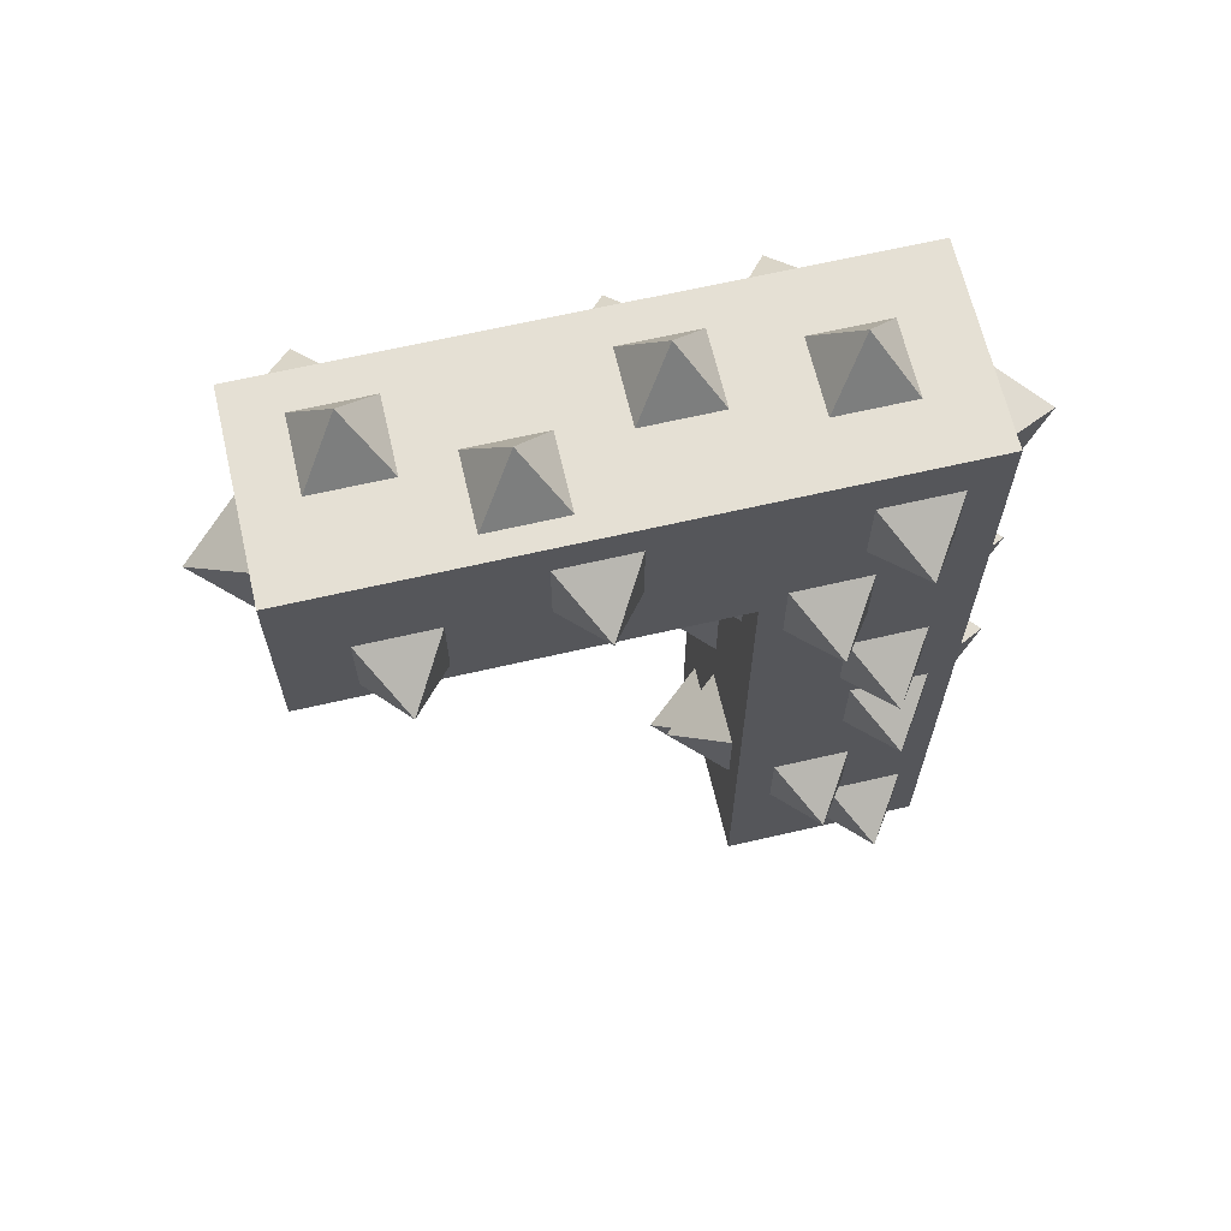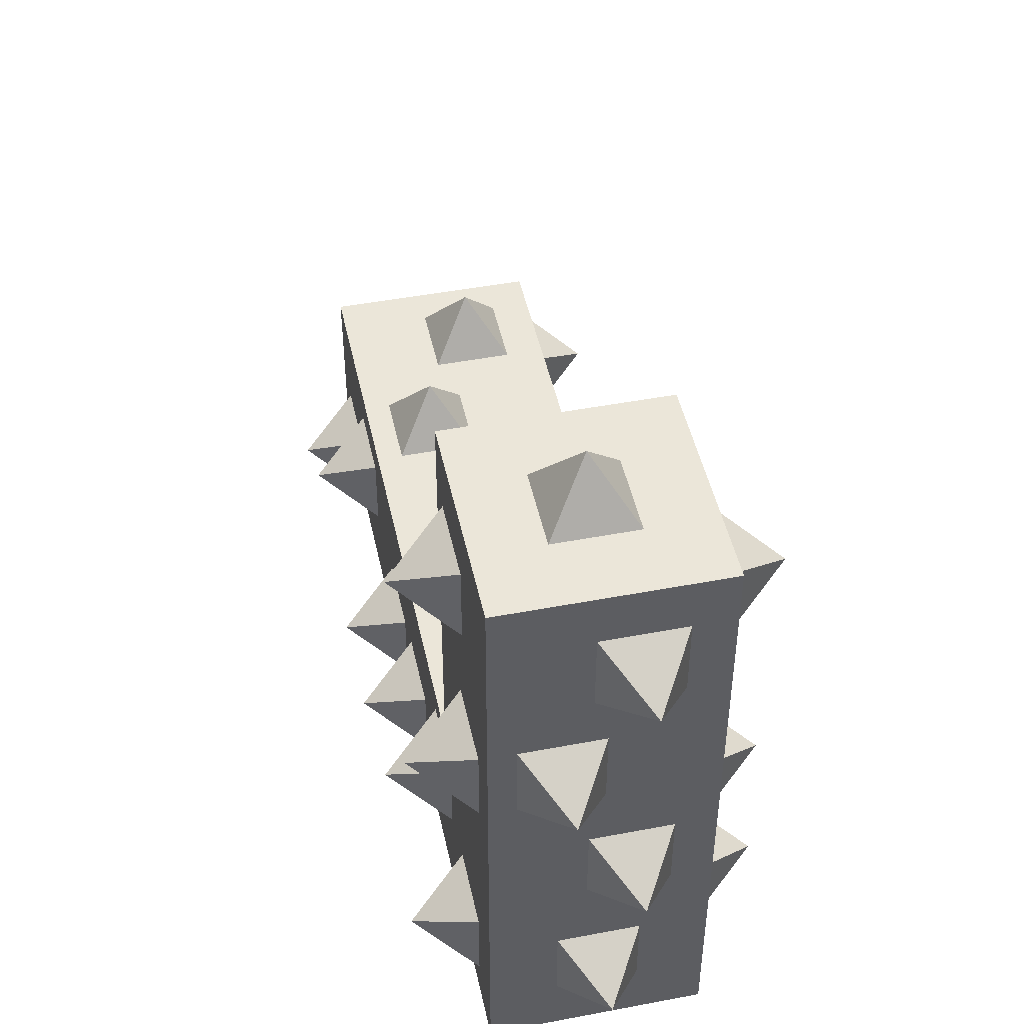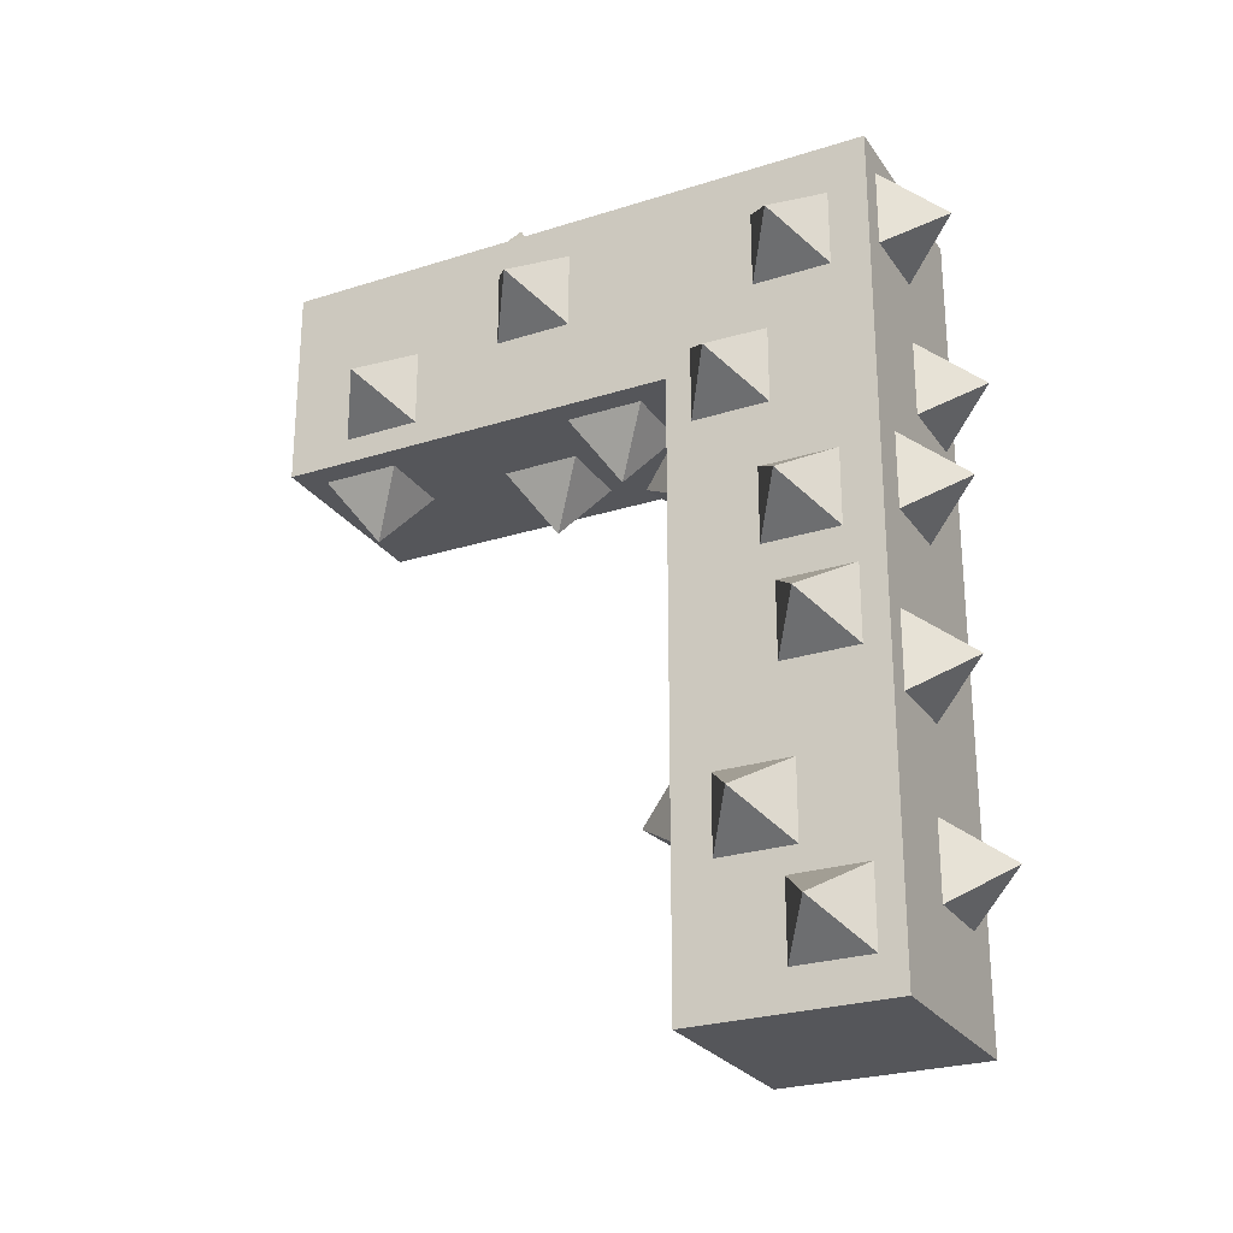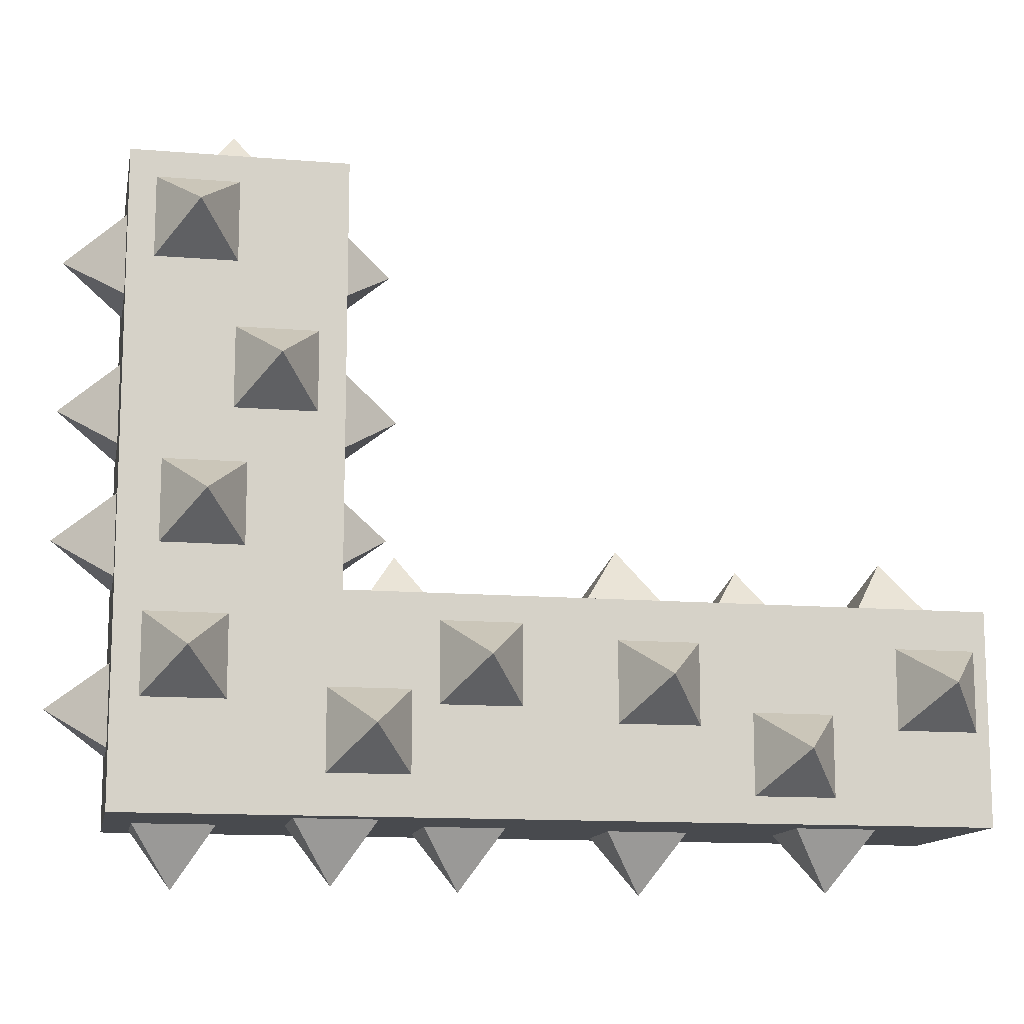
<metadata>
{"format":"obj","ext":"obj","renderer":"f3d","projection":"perspective","resolution":1024,"background":"white","views":[{"elev":65.5,"azim":-103.1,"up":"+Z"},{"elev":47.3,"azim":-12.1,"up":"+Y"},{"elev":-26.0,"azim":-63.2,"up":"+Z"},{"elev":-12.8,"azim":79.2,"up":"+Y"}]}
</metadata>
<code>
g Swamp_campaign3_BUR2
v 0.5 0.5 0
v -0.5 -0.5 0
v 0.5 -0.5 0
v -0.5 0.5 0
v -0.5 0.5 2
v 0.5 -0.5 2
v -0.5 -0.5 2
v 0.5 0.5 2
v -0.5 -0.5 2
v 0.5 -0.5 0
v -0.5 -0.5 0
v 0.5 -0.5 2
v 0.5 -0.5 2
v 0.5 0.5 0
v 0.5 -0.5 0
v 0.5 0.5 2
v 0.5 0.5 2
v -0.5 0.5 0
v 0.5 0.5 0
v -0.5 0.5 2
v -0.5 0.5 2
v -0.5 -0.5 0
v -0.5 0.5 0
v -0.5 -0.5 2
v -0.4993 0.0006536 1.498
v -0.7824 -0.1881 1.687
v -0.4993 -0.3768 1.498
v -0.4993 -0.3768 1.498
v -0.7824 -0.1881 1.687
v -0.4993 -0.3768 1.876
v -0.4993 -0.3768 1.876
v -0.7824 -0.1881 1.687
v -0.4993 0.0006536 1.876
v -0.4993 0.0006536 1.876
v -0.7824 -0.1881 1.687
v -0.4993 0.0006536 1.498
v 0.1899 0.1875 2
v 0.00122 -0.001219 2.283
v -0.1875 0.1875 2
v -0.1875 0.1875 2
v 0.00122 -0.001219 2.283
v -0.1875 -0.1899 2
v -0.1875 -0.1899 2
v 0.00122 -0.001219 2.283
v 0.1899 -0.1899 2
v 0.1899 -0.1899 2
v 0.00122 -0.001219 2.283
v 0.1899 0.1875 2
v 0.3774 0.5 1.498
v 0.1887 0.7831 1.686
v 0 0.5 1.498
v 0 0.5 1.498
v 0.1887 0.7831 1.686
v 0 0.5 1.875
v 0 0.5 1.875
v 0.1887 0.7831 1.686
v 0.3774 0.5 1.875
v 0.3774 0.5 1.875
v 0.1887 0.7831 1.686
v 0.3774 0.5 1.498
v 0.00244 0.5 0.8101
v -0.1863 0.7831 0.9988
v -0.375 0.5 0.8101
v -0.375 0.5 0.8101
v -0.1863 0.7831 0.9988
v -0.375 0.5 1.188
v -0.375 0.5 1.188
v -0.1863 0.7831 0.9988
v 0.00244 0.5 1.188
v 0.00244 0.5 1.188
v -0.1863 0.7831 0.9988
v 0.00244 0.5 0.8101
v 0.3125 0.5 0.1851
v 0.1238 0.7831 0.3738
v -0.06494 0.5 0.1851
v -0.06494 0.5 0.1851
v 0.1238 0.7831 0.3738
v -0.06494 0.5 0.5625
v -0.06494 0.5 0.5625
v 0.1238 0.7831 0.3738
v 0.3125 0.5 0.5625
v 0.3125 0.5 0.5625
v 0.1238 0.7831 0.3738
v 0.3125 0.5 0.1851
v -0.5 0.3125 0.6851
v -0.7831 0.1238 0.8738
v -0.5 -0.06494 0.6851
v -0.5 -0.06494 0.6851
v -0.7831 0.1238 0.8738
v -0.5 -0.06494 1.062
v -0.5 -0.06494 1.062
v -0.7831 0.1238 0.8738
v -0.5 0.3125 1.062
v -0.5 0.3125 1.062
v -0.7831 0.1238 0.8738
v -0.5 0.3125 0.6851
v -0.5 5.15e-07 0.1851
v -0.7831 -0.1887 0.3738
v -0.5 -0.3774 0.1851
v -0.5 -0.3774 0.1851
v -0.7831 -0.1887 0.3738
v -0.5 -0.3774 0.5625
v -0.5 -0.3774 0.5625
v -0.7831 -0.1887 0.3738
v -0.5 5.15e-07 0.5625
v -0.5 5.15e-07 0.5625
v -0.7831 -0.1887 0.3738
v -0.5 5.15e-07 0.1851
v -0.375 -0.5 1.312
v -0.1863 -0.7831 1.501
v 0.00244 -0.5 1.312
v 0.00244 -0.5 1.312
v -0.1863 -0.7831 1.501
v 0.00244 -0.5 1.69
v 0.00244 -0.5 1.69
v -0.1863 -0.7831 1.501
v -0.375 -0.5 1.69
v -0.375 -0.5 1.69
v -0.1863 -0.7831 1.501
v -0.375 -0.5 1.312
v -0.06494 -0.5 0.4976
v 0.1238 -0.7831 0.6863
v 0.3125 -0.5 0.4976
v 0.3125 -0.5 0.4976
v 0.1238 -0.7831 0.6863
v 0.3125 -0.5 0.875
v 0.3125 -0.5 0.875
v 0.1238 -0.7831 0.6863
v -0.06494 -0.5 0.875
v -0.06494 -0.5 0.875
v 0.1238 -0.7831 0.6863
v -0.06494 -0.5 0.4976
v 0.5 -0.3774 0.7476
v 0.7831 -0.1887 0.9363
v 0.5 -3.357e-06 0.7476
v 0.5 -3.357e-06 0.7476
v 0.7831 -0.1887 0.9363
v 0.5 -3.357e-06 1.125
v 0.5 -3.357e-06 1.125
v 0.7831 -0.1887 0.9363
v 0.5 -0.3774 1.125
v 0.5 -0.3774 1.125
v 0.7831 -0.1887 0.9363
v 0.5 -0.3774 0.7476
v 0.5 -0.06494 1.373
v 0.7831 0.1238 1.561
v 0.5 0.3125 1.373
v 0.5 0.3125 1.373
v 0.7831 0.1238 1.561
v 0.5 0.3125 1.75
v 0.5 0.3125 1.75
v 0.7831 0.1238 1.561
v 0.5 -0.06494 1.75
v 0.5 -0.06494 1.75
v 0.7831 0.1238 1.561
v 0.5 -0.06494 1.373
v 0.5 -0.06494 0.06006
v 0.7831 0.1238 0.2488
v 0.5 0.3125 0.06006
v 0.5 0.3125 0.06006
v 0.7831 0.1238 0.2488
v 0.5 0.3125 0.4375
v 0.5 0.3125 0.4375
v 0.7831 0.1238 0.2488
v 0.5 -0.06494 0.4375
v 0.5 -0.06494 0.4375
v 0.7831 0.1238 0.2488
v 0.5 -0.06494 0.06006
v -0.5 -0.5 2
v 0.5 0.5 2
v -0.5 0.5 2
v 0.5 -0.5 2
v 0.5 -0.5 4
v -0.5 0.5 4
v 0.5 0.5 4
v -0.5 -0.5 4
v 0.5 0.5 4
v -0.5 0.5 2
v 0.5 0.5 2
v -0.5 0.5 4
v -0.5 0.5 4
v -0.5 -0.5 2
v -0.5 0.5 2
v -0.5 -0.5 4
v -0.5 -0.5 4
v 0.5 -0.5 2
v -0.5 -0.5 2
v 0.5 -0.5 4
v 0.5 -0.5 4
v 0.5 0.5 2
v 0.5 -0.5 2
v 0.5 0.5 4
v 0.4993 -0.0006536 3.498
v 0.7824 0.1881 3.687
v 0.4993 0.3768 3.498
v 0.4993 0.3768 3.498
v 0.7824 0.1881 3.687
v 0.4993 0.3768 3.876
v 0.4993 0.3768 3.876
v 0.7824 0.1881 3.687
v 0.4993 -0.0006536 3.876
v 0.4993 -0.0006536 3.876
v 0.7824 0.1881 3.687
v 0.4993 -0.0006536 3.498
v -0.1899 -0.1875 4
v -0.00122 0.001219 4.283
v 0.1875 -0.1875 4
v 0.1875 -0.1875 4
v -0.00122 0.001219 4.283
v 0.1875 0.1899 4
v 0.1875 0.1899 4
v -0.00122 0.001219 4.283
v -0.1899 0.1899 4
v -0.1899 0.1899 4
v -0.00122 0.001219 4.283
v -0.1899 -0.1875 4
v -0.3774 -0.5 3.498
v -0.1887 -0.7831 3.686
v -1.589e-08 -0.5 3.498
v -1.589e-08 -0.5 3.498
v -0.1887 -0.7831 3.686
v -1.589e-08 -0.5 3.875
v -1.589e-08 -0.5 3.875
v -0.1887 -0.7831 3.686
v -0.3774 -0.5 3.875
v -0.3774 -0.5 3.875
v -0.1887 -0.7831 3.686
v -0.3774 -0.5 3.498
v -0.00244 -0.5 2.81
v 0.1863 -0.7831 2.999
v 0.375 -0.5 2.81
v 0.375 -0.5 2.81
v 0.1863 -0.7831 2.999
v 0.375 -0.5 3.187
v 0.375 -0.5 3.187
v 0.1863 -0.7831 2.999
v -0.00244 -0.5 3.187
v -0.00244 -0.5 3.187
v 0.1863 -0.7831 2.999
v -0.00244 -0.5 2.81
v -0.3125 -0.5 2.185
v -0.1238 -0.7831 2.374
v 0.06494 -0.5 2.185
v 0.06494 -0.5 2.185
v -0.1238 -0.7831 2.374
v 0.06494 -0.5 2.562
v 0.06494 -0.5 2.562
v -0.1238 -0.7831 2.374
v -0.3125 -0.5 2.562
v -0.3125 -0.5 2.562
v -0.1238 -0.7831 2.374
v -0.3125 -0.5 2.185
v 0.5 -0.3125 2.685
v 0.7831 -0.1238 2.874
v 0.5 0.06494 2.685
v 0.5 0.06494 2.685
v 0.7831 -0.1238 2.874
v 0.5 0.06494 3.062
v 0.5 0.06494 3.062
v 0.7831 -0.1238 2.874
v 0.5 -0.3125 3.062
v 0.5 -0.3125 3.062
v 0.7831 -0.1238 2.874
v 0.5 -0.3125 2.685
v 0.5 -5.309e-07 2.185
v 0.7831 0.1887 2.374
v 0.5 0.3774 2.185
v 0.5 0.3774 2.185
v 0.7831 0.1887 2.374
v 0.5 0.3774 2.562
v 0.5 0.3774 2.562
v 0.7831 0.1887 2.374
v 0.5 -5.309e-07 2.562
v 0.5 -5.309e-07 2.562
v 0.7831 0.1887 2.374
v 0.5 -5.309e-07 2.185
v 0.375 0.5 3.312
v 0.1863 0.7831 3.501
v -0.00244 0.5 3.312
v -0.00244 0.5 3.312
v 0.1863 0.7831 3.501
v -0.00244 0.5 3.69
v -0.00244 0.5 3.69
v 0.1863 0.7831 3.501
v 0.375 0.5 3.69
v 0.375 0.5 3.69
v 0.1863 0.7831 3.501
v 0.375 0.5 3.312
v 0.06494 0.5 2.498
v -0.1238 0.7831 2.686
v -0.3125 0.5 2.498
v -0.3125 0.5 2.498
v -0.1238 0.7831 2.686
v -0.3125 0.5 2.875
v -0.3125 0.5 2.875
v -0.1238 0.7831 2.686
v 0.06494 0.5 2.875
v 0.06494 0.5 2.875
v -0.1238 0.7831 2.686
v 0.06494 0.5 2.498
v -0.5 0.3774 2.748
v -0.7831 0.1887 2.936
v -0.5 3.373e-06 2.748
v -0.5 3.373e-06 2.748
v -0.7831 0.1887 2.936
v -0.5 3.373e-06 3.125
v -0.5 3.373e-06 3.125
v -0.7831 0.1887 2.936
v -0.5 0.3774 3.125
v -0.5 0.3774 3.125
v -0.7831 0.1887 2.936
v -0.5 0.3774 2.748
v -0.5 0.06494 3.373
v -0.7831 -0.1238 3.561
v -0.5 -0.3125 3.373
v -0.5 -0.3125 3.373
v -0.7831 -0.1238 3.561
v -0.5 -0.3125 3.75
v -0.5 -0.3125 3.75
v -0.7831 -0.1238 3.561
v -0.5 0.06494 3.75
v -0.5 0.06494 3.75
v -0.7831 -0.1238 3.561
v -0.5 0.06494 3.373
v -0.5 0.06494 2.06
v -0.7831 -0.1238 2.249
v -0.5 -0.3125 2.06
v -0.5 -0.3125 2.06
v -0.7831 -0.1238 2.249
v -0.5 -0.3125 2.438
v -0.5 -0.3125 2.438
v -0.7831 -0.1238 2.249
v -0.5 0.06494 2.438
v -0.5 0.06494 2.438
v -0.7831 -0.1238 2.249
v -0.5 0.06494 2.06
v 0.5 0.5 4
v -0.5 0.5 3
v -0.5 0.5 4
v 0.5 0.5 3
v 0.5 2.5 3
v -0.5 2.5 4
v -0.5 2.5 3
v 0.5 2.5 4
v -0.5 2.5 3
v -0.5 0.5 4
v -0.5 0.5 3
v -0.5 2.5 4
v -0.5 2.5 4
v 0.5 0.5 4
v -0.5 0.5 4
v 0.5 2.5 4
v 0.5 2.5 4
v 0.5 0.5 3
v 0.5 0.5 4
v 0.5 2.5 3
v 0.5 2.5 3
v -0.5 0.5 3
v 0.5 0.5 3
v -0.5 2.5 3
v 0.0006537 1.998 3.001
v -0.1881 2.187 2.718
v -0.3768 1.998 3.001
v -0.3768 1.998 3.001
v -0.1881 2.187 2.718
v -0.3768 2.376 3.001
v -0.3768 2.376 3.001
v -0.1881 2.187 2.718
v 0.0006537 2.376 3.001
v 0.0006537 2.376 3.001
v -0.1881 2.187 2.718
v 0.0006537 1.998 3.001
v 0.1875 2.5 3.69
v -0.001219 2.783 3.501
v 0.1875 2.5 3.312
v 0.1875 2.5 3.312
v -0.001219 2.783 3.501
v -0.1899 2.5 3.312
v -0.1899 2.5 3.312
v -0.001219 2.783 3.501
v -0.1899 2.5 3.69
v -0.1899 2.5 3.69
v -0.001219 2.783 3.501
v 0.1875 2.5 3.69
v 0.5 1.998 3.877
v 0.7831 2.186 3.689
v 0.5 1.998 3.5
v 0.5 1.998 3.5
v 0.7831 2.186 3.689
v 0.5 2.375 3.5
v 0.5 2.375 3.5
v 0.7831 2.186 3.689
v 0.5 2.375 3.877
v 0.5 2.375 3.877
v 0.7831 2.186 3.689
v 0.5 1.998 3.877
v 0.5 1.31 3.502
v 0.7831 1.499 3.314
v 0.5 1.31 3.125
v 0.5 1.31 3.125
v 0.7831 1.499 3.314
v 0.5 1.688 3.125
v 0.5 1.688 3.125
v 0.7831 1.499 3.314
v 0.5 1.688 3.502
v 0.5 1.688 3.502
v 0.7831 1.499 3.314
v 0.5 1.31 3.502
v 0.5 0.6851 3.812
v 0.7831 0.8738 3.624
v 0.5 0.6851 3.435
v 0.5 0.6851 3.435
v 0.7831 0.8738 3.624
v 0.5 1.062 3.435
v 0.5 1.062 3.435
v 0.7831 0.8738 3.624
v 0.5 1.062 3.812
v 0.5 1.062 3.812
v 0.7831 0.8738 3.624
v 0.5 0.6851 3.812
v 0.3125 1.185 3
v 0.1238 1.374 2.717
v -0.06494 1.185 3
v -0.06494 1.185 3
v 0.1238 1.374 2.717
v -0.06494 1.563 3
v -0.06494 1.563 3
v 0.1238 1.374 2.717
v 0.3125 1.563 3
v 0.3125 1.563 3
v 0.1238 1.374 2.717
v 0.3125 1.185 3
v 5.231e-07 0.6851 3
v -0.1887 0.8738 2.717
v -0.3774 0.6851 3
v -0.3774 0.6851 3
v -0.1887 0.8738 2.717
v -0.3774 1.062 3
v -0.3774 1.062 3
v -0.1887 0.8738 2.717
v 5.396e-07 1.062 3
v 5.396e-07 1.062 3
v -0.1887 0.8738 2.717
v 5.231e-07 0.6851 3
v -0.5 1.812 3.125
v -0.7831 2.001 3.314
v -0.5 1.812 3.502
v -0.5 1.812 3.502
v -0.7831 2.001 3.314
v -0.5 2.19 3.502
v -0.5 2.19 3.502
v -0.7831 2.001 3.314
v -0.5 2.19 3.125
v -0.5 2.19 3.125
v -0.7831 2.001 3.314
v -0.5 1.812 3.125
v -0.5 0.9976 3.435
v -0.7831 1.186 3.624
v -0.5 0.9976 3.812
v -0.5 0.9976 3.812
v -0.7831 1.186 3.624
v -0.5 1.375 3.812
v -0.5 1.375 3.812
v -0.7831 1.186 3.624
v -0.5 1.375 3.435
v -0.5 1.375 3.435
v -0.7831 1.186 3.624
v -0.5 0.9976 3.435
v -0.3774 1.248 4
v -0.1887 1.436 4.283
v -3.324e-06 1.248 4
v -3.324e-06 1.248 4
v -0.1887 1.436 4.283
v -3.308e-06 1.625 4
v -3.308e-06 1.625 4
v -0.1887 1.436 4.283
v -0.3774 1.625 4
v -0.3774 1.625 4
v -0.1887 1.436 4.283
v -0.3774 1.248 4
v -0.06494 1.873 4
v 0.1238 2.061 4.283
v 0.3125 1.873 4
v 0.3125 1.873 4
v 0.1238 2.061 4.283
v 0.3125 2.25 4
v 0.3125 2.25 4
v 0.1238 2.061 4.283
v -0.06494 2.25 4
v -0.06494 2.25 4
v 0.1238 2.061 4.283
v -0.06494 1.873 4
v -0.06494 0.5601 4
v 0.1238 0.7488 4.283
v 0.3125 0.5601 4
v 0.3125 0.5601 4
v 0.1238 0.7488 4.283
v 0.3125 0.9375 4
v 0.3125 0.9375 4
v 0.1238 0.7488 4.283
v -0.06494 0.9375 4
v -0.06494 0.9375 4
v 0.1238 0.7488 4.283
v -0.06494 0.5601 4
g Swamp_campaign3_BUR2_0
f 3 2 1
f 4 1 2
f 7 6 5
f 8 5 6
f 11 10 9
f 12 9 10
f 15 14 13
f 16 13 14
f 19 18 17
f 20 17 18
f 23 22 21
f 24 21 22
f 27 26 25
f 30 29 28
f 33 32 31
f 36 35 34
f 39 38 37
f 42 41 40
f 45 44 43
f 48 47 46
f 51 50 49
f 54 53 52
f 57 56 55
f 60 59 58
f 63 62 61
f 66 65 64
f 69 68 67
f 72 71 70
f 75 74 73
f 78 77 76
f 81 80 79
f 84 83 82
f 87 86 85
f 90 89 88
f 93 92 91
f 96 95 94
f 99 98 97
f 102 101 100
f 105 104 103
f 108 107 106
f 111 110 109
f 114 113 112
f 117 116 115
f 120 119 118
f 123 122 121
f 126 125 124
f 129 128 127
f 132 131 130
f 135 134 133
f 138 137 136
f 141 140 139
f 144 143 142
f 147 146 145
f 150 149 148
f 153 152 151
f 156 155 154
f 159 158 157
f 162 161 160
f 165 164 163
f 168 167 166
f 171 170 169
f 172 169 170
f 175 174 173
f 176 173 174
f 179 178 177
f 180 177 178
f 183 182 181
f 184 181 182
f 187 186 185
f 188 185 186
f 191 190 189
f 192 189 190
f 195 194 193
f 198 197 196
f 201 200 199
f 204 203 202
f 207 206 205
f 210 209 208
f 213 212 211
f 216 215 214
f 219 218 217
f 222 221 220
f 225 224 223
f 228 227 226
f 231 230 229
f 234 233 232
f 237 236 235
f 240 239 238
f 243 242 241
f 246 245 244
f 249 248 247
f 252 251 250
f 255 254 253
f 258 257 256
f 261 260 259
f 264 263 262
f 267 266 265
f 270 269 268
f 273 272 271
f 276 275 274
f 279 278 277
f 282 281 280
f 285 284 283
f 288 287 286
f 291 290 289
f 294 293 292
f 297 296 295
f 300 299 298
f 303 302 301
f 306 305 304
f 309 308 307
f 312 311 310
f 315 314 313
f 318 317 316
f 321 320 319
f 324 323 322
f 327 326 325
f 330 329 328
f 333 332 331
f 336 335 334
f 339 338 337
f 340 337 338
f 343 342 341
f 344 341 342
f 347 346 345
f 348 345 346
f 351 350 349
f 352 349 350
f 355 354 353
f 356 353 354
f 359 358 357
f 360 357 358
f 363 362 361
f 366 365 364
f 369 368 367
f 372 371 370
f 375 374 373
f 378 377 376
f 381 380 379
f 384 383 382
f 387 386 385
f 390 389 388
f 393 392 391
f 396 395 394
f 399 398 397
f 402 401 400
f 405 404 403
f 408 407 406
f 411 410 409
f 414 413 412
f 417 416 415
f 420 419 418
f 423 422 421
f 426 425 424
f 429 428 427
f 432 431 430
f 435 434 433
f 438 437 436
f 441 440 439
f 444 443 442
f 447 446 445
f 450 449 448
f 453 452 451
f 456 455 454
f 459 458 457
f 462 461 460
f 465 464 463
f 468 467 466
f 471 470 469
f 474 473 472
f 477 476 475
f 480 479 478
f 483 482 481
f 486 485 484
f 489 488 487
f 492 491 490
f 495 494 493
f 498 497 496
f 501 500 499
f 504 503 502

</code>
